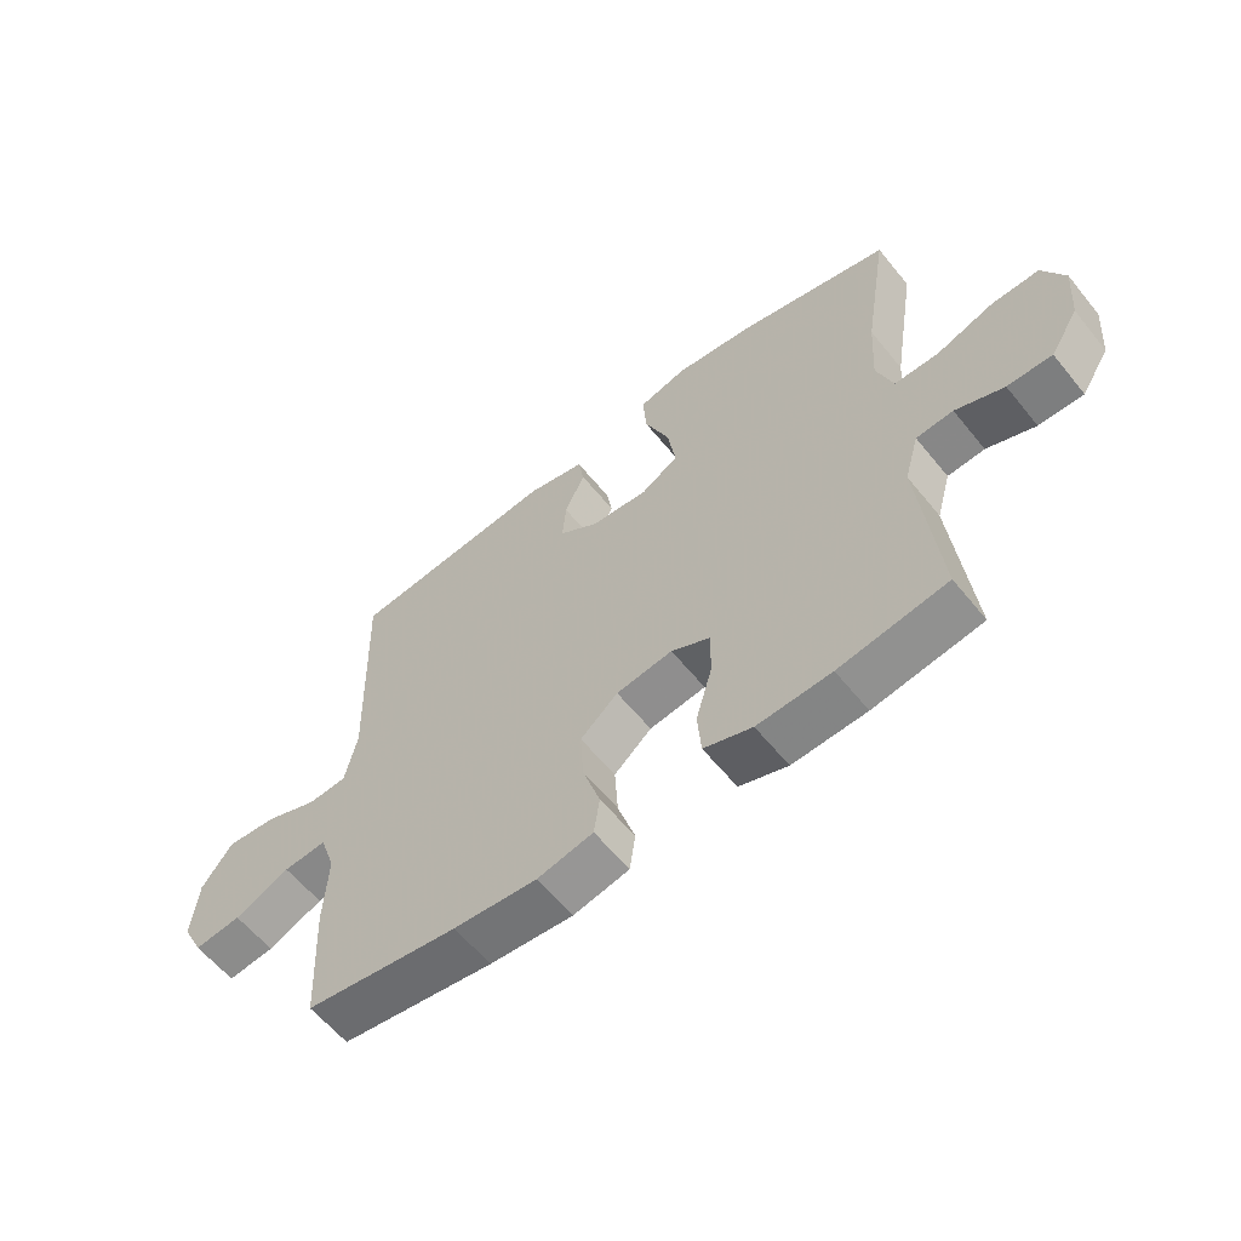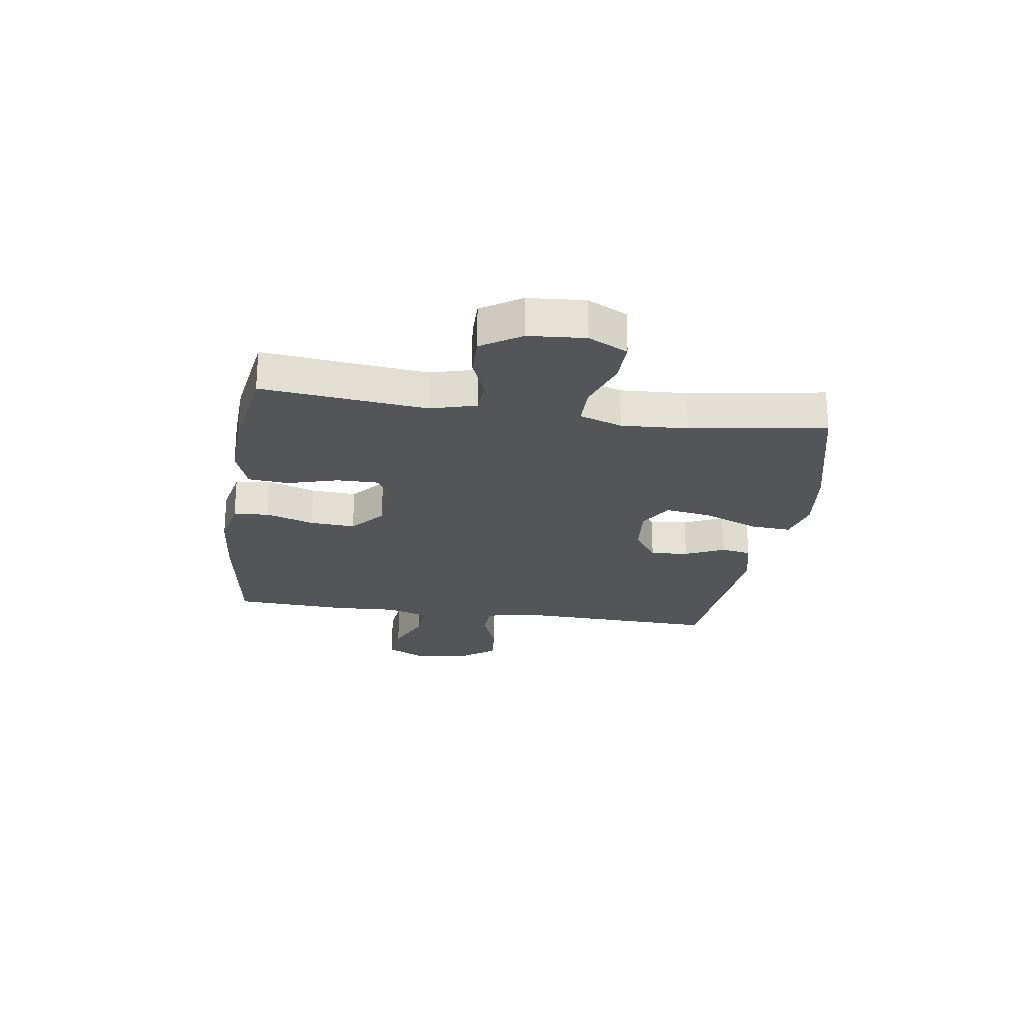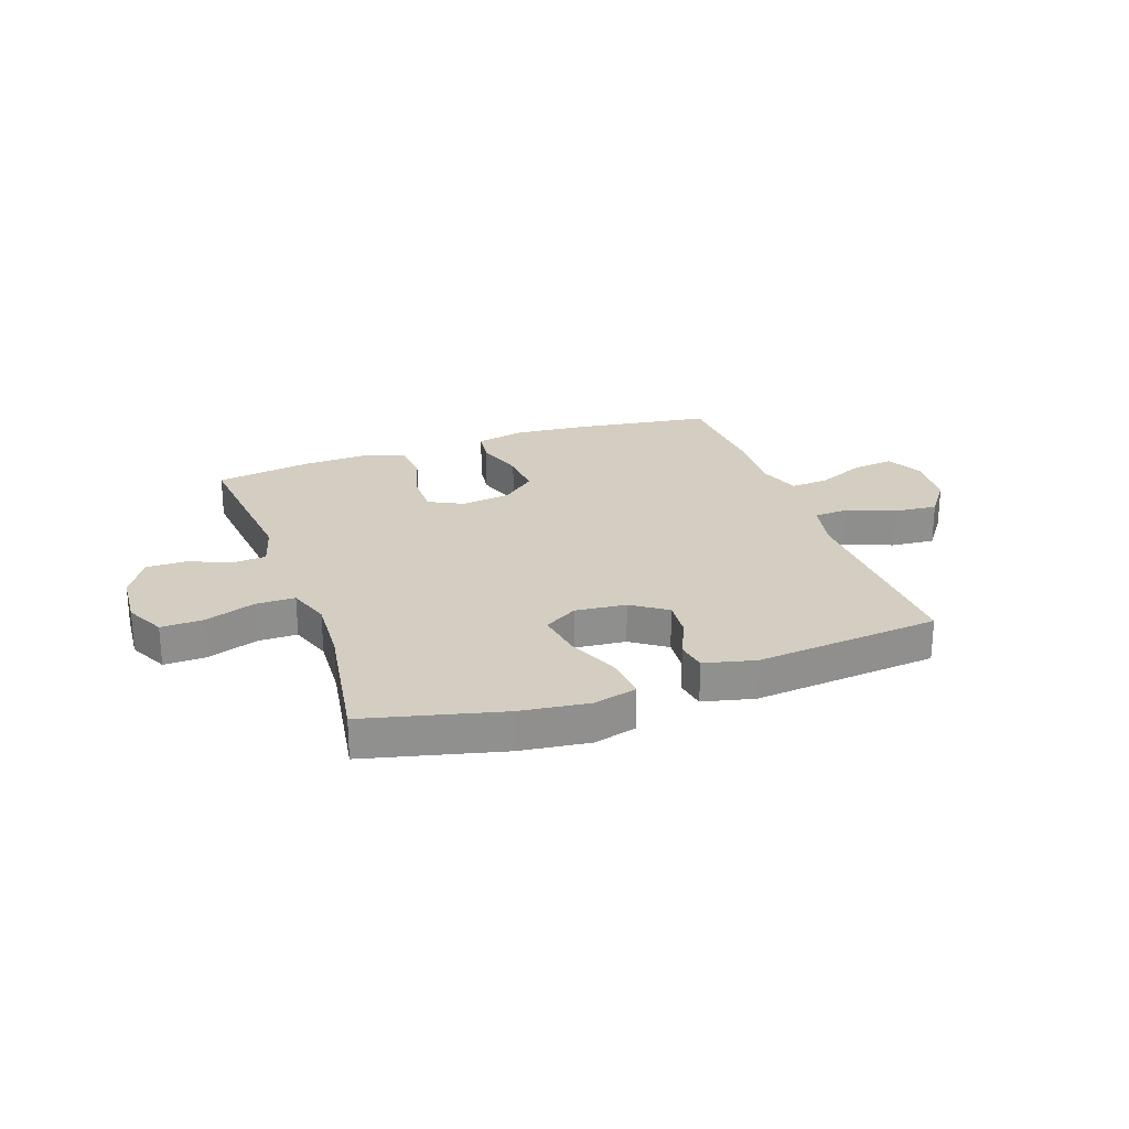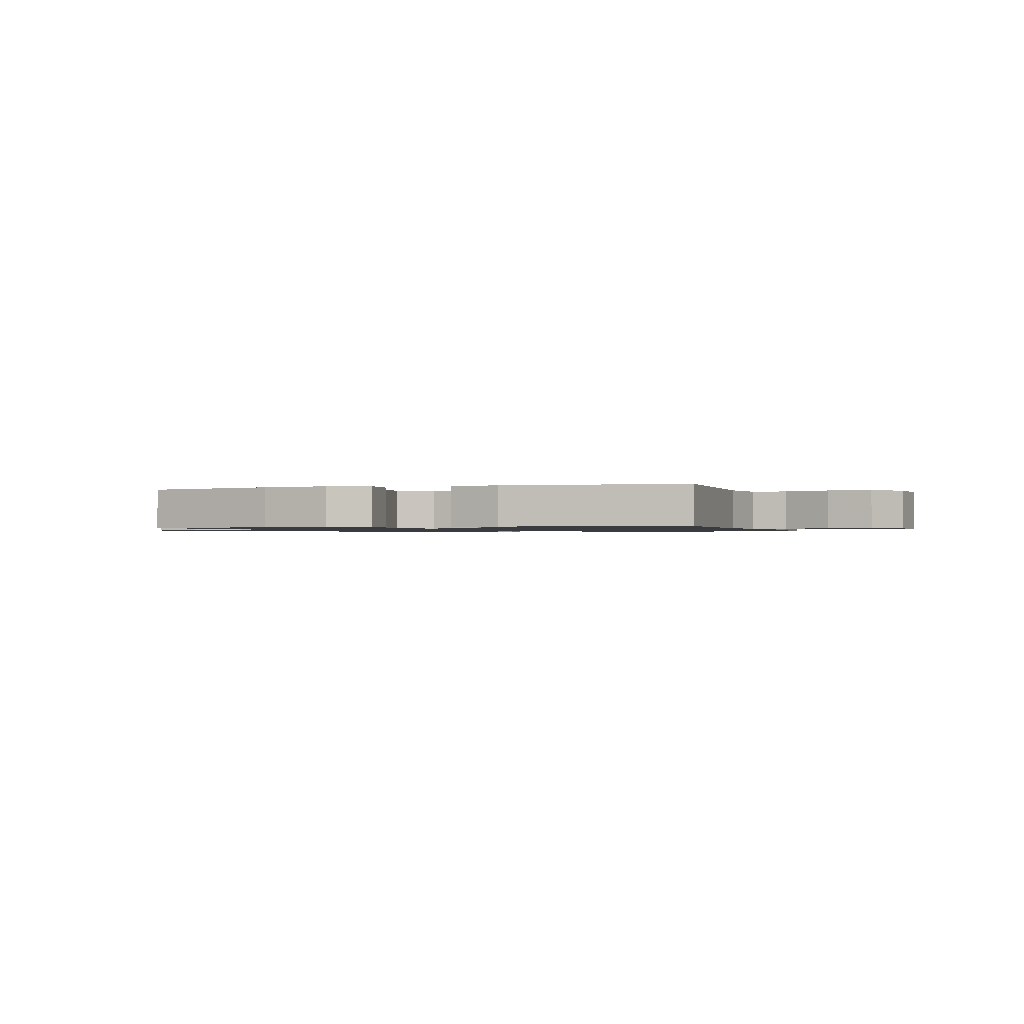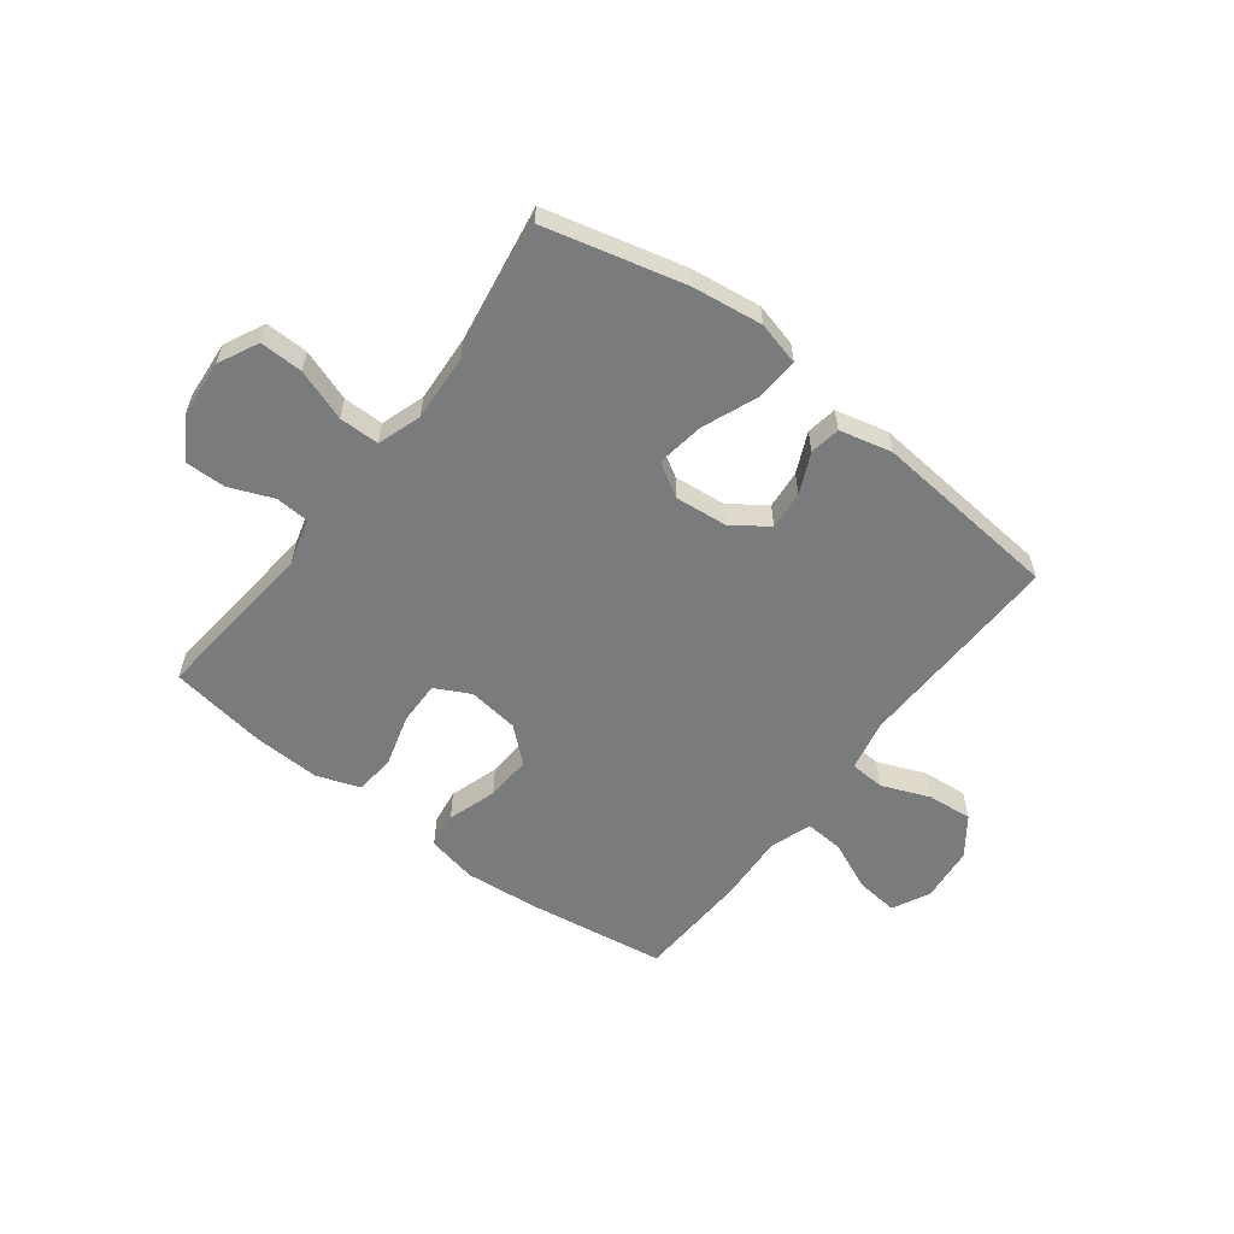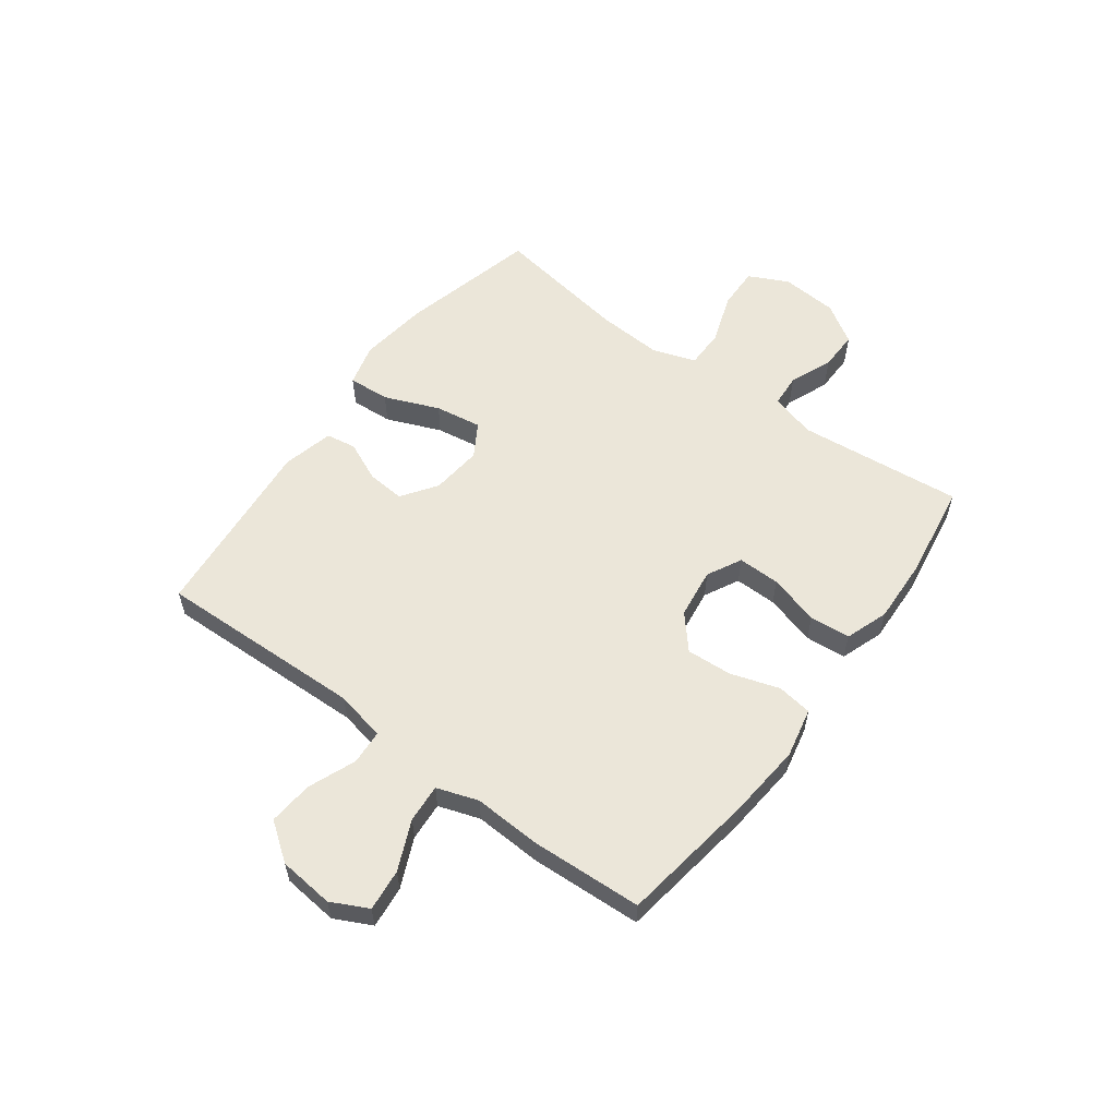
<metadata>
{"format":"obj","ext":"obj","renderer":"f3d","projection":"perspective","resolution":1024,"background":"white","views":[{"elev":-59.9,"azim":-141.2,"up":"+Z"},{"elev":-24.0,"azim":-98.5,"up":"+Y"},{"elev":24.9,"azim":-19.5,"up":"+Y"},{"elev":-1.1,"azim":18.4,"up":"+Y"},{"elev":-58.3,"azim":-37.2,"up":"+Y"},{"elev":57.2,"azim":126.5,"up":"+Y"}]}
</metadata>
<code>
v 0.5 0.07 0.5
v 0.489 0.07 0.128
v 0.508 0.07 0.038
v 0.57 0.07 0.034
v 0.655 0.07 0.068
v 0.735 0.07 0.075
v 0.784 0.07 0.008
v 0.794 0.07 -0.091
v 0.761 0.07 -0.157
v 0.686 0.07 -0.149
v 0.598 0.07 -0.11
v 0.529 0.07 -0.105
v 0.504 0.07 -0.179
v 0.51 0.07 -0.299
v 0.5 0.07 -0.5
v 0.256 0.07 -0.536
v 0.123 0.07 -0.548
v 0.034 0.07 -0.529
v 0.025 0.07 -0.466
v 0.053 0.07 -0.379
v 0.058 0.07 -0.297
v -0.002 0.07 -0.245
v -0.092 0.07 -0.233
v -0.154 0.07 -0.265
v -0.153 0.07 -0.341
v -0.127 0.07 -0.432
v -0.133 0.07 -0.505
v -0.21 0.07 -0.532
v -0.328 0.07 -0.527
v -0.5 0.07 -0.5
v -0.47 0.07 -0.204
v -0.493 0.07 -0.122
v -0.552 0.07 -0.118
v -0.629 0.07 -0.149
v -0.7 0.07 -0.15
v -0.745 0.07 -0.079
v -0.753 0.07 0.023
v -0.718 0.07 0.094
v -0.642 0.07 0.092
v -0.551 0.07 0.06
v -0.48 0.07 0.06
v -0.454 0.07 0.137
v -0.461 0.07 0.256
v -0.5 0.07 0.5
v -0.254 0.07 0.561
v -0.13 0.07 0.577
v -0.053 0.07 0.557
v -0.058 0.07 0.482
v -0.098 0.07 0.384
v -0.111 0.07 0.3
v -0.051 0.07 0.264
v 0.041 0.07 0.273
v 0.104 0.07 0.317
v 0.098 0.07 0.385
v 0.066 0.07 0.456
v 0.075 0.07 0.51
v 0.167 0.07 0.532
v 0.5 0 0.5
v 0.489 0 0.128
v 0.508 0 0.038
v 0.57 0 0.034
v 0.655 0 0.068
v 0.735 0 0.075
v 0.784 0 0.008
v 0.794 0 -0.091
v 0.761 0 -0.157
v 0.686 0 -0.149
v 0.598 0 -0.11
v 0.529 0 -0.105
v 0.504 0 -0.179
v 0.51 0 -0.299
v 0.5 0 -0.5
v 0.256 0 -0.536
v 0.123 0 -0.548
v 0.034 0 -0.529
v 0.025 0 -0.466
v 0.053 0 -0.379
v 0.058 0 -0.297
v -0.002 0 -0.245
v -0.092 0 -0.233
v -0.154 0 -0.265
v -0.153 0 -0.341
v -0.127 0 -0.432
v -0.133 0 -0.505
v -0.21 0 -0.532
v -0.328 0 -0.527
v -0.5 0 -0.5
v -0.47 0 -0.204
v -0.493 0 -0.122
v -0.552 0 -0.118
v -0.629 0 -0.149
v -0.7 0 -0.15
v -0.745 0 -0.079
v -0.753 0 0.023
v -0.718 0 0.094
v -0.642 0 0.092
v -0.551 0 0.06
v -0.48 0 0.06
v -0.454 0 0.137
v -0.461 0 0.256
v -0.5 0 0.5
v -0.254 0 0.561
v -0.13 0 0.577
v -0.053 0 0.557
v -0.058 0 0.482
v -0.098 0 0.384
v -0.111 0 0.3
v -0.051 0 0.264
v 0.041 0 0.273
v 0.104 0 0.317
v 0.098 0 0.385
v 0.066 0 0.456
v 0.075 0 0.51
v 0.167 0 0.532
f 57 1 2
f 56 57 2
f 55 56 2
f 54 55 2
f 53 54 2 3
f 52 53 3
f 51 52 3
f 47 48 49
f 46 47 49
f 45 46 49
f 44 45 49
f 43 44 49
f 42 43 49 50
f 41 42 50 51
f 38 39 40
f 37 38 40
f 36 37 40
f 35 36 40
f 34 35 40
f 33 34 40
f 32 33 40 41
f 41 51 3
f 32 41 3
f 31 32 3
f 29 30 31
f 28 29 31
f 27 28 31
f 26 27 31
f 25 26 31
f 18 19 20
f 17 18 20
f 16 17 20
f 15 16 20
f 14 15 20
f 13 14 20
f 12 13 20 21
f 9 10 11
f 8 9 11
f 7 8 11
f 6 7 11
f 5 6 11
f 4 5 11
f 4 11 12
f 12 21 22
f 4 12 22
f 3 4 22
f 24 25 31
f 23 24 31
f 3 22 23
f 3 23 31
f 59 58 114
f 59 114 113
f 59 113 112
f 59 112 111
f 60 59 111 110
f 60 110 109
f 60 109 108
f 106 105 104
f 106 104 103
f 106 103 102
f 106 102 101
f 106 101 100
f 107 106 100 99
f 108 107 99 98
f 97 96 95
f 97 95 94
f 97 94 93
f 97 93 92
f 97 92 91
f 97 91 90
f 98 97 90 89
f 60 108 98
f 60 98 89
f 60 89 88
f 88 87 86
f 88 86 85
f 88 85 84
f 88 84 83
f 88 83 82
f 77 76 75
f 77 75 74
f 77 74 73
f 77 73 72
f 77 72 71
f 77 71 70
f 78 77 70 69
f 68 67 66
f 68 66 65
f 68 65 64
f 68 64 63
f 68 63 62
f 68 62 61
f 69 68 61
f 79 78 69
f 79 69 61
f 79 61 60
f 88 82 81
f 88 81 80
f 80 79 60
f 88 80 60
f 1 58 59 2
f 2 59 60 3
f 3 60 61 4
f 4 61 62 5
f 5 62 63 6
f 6 63 64 7
f 7 64 65 8
f 8 65 66 9
f 9 66 67 10
f 10 67 68 11
f 11 68 69 12
f 12 69 70 13
f 13 70 71 14
f 14 71 72 15
f 15 72 73 16
f 16 73 74 17
f 17 74 75 18
f 18 75 76 19
f 19 76 77 20
f 20 77 78 21
f 21 78 79 22
f 22 79 80 23
f 23 80 81 24
f 24 81 82 25
f 25 82 83 26
f 26 83 84 27
f 27 84 85 28
f 28 85 86 29
f 29 86 87 30
f 30 87 88 31
f 31 88 89 32
f 32 89 90 33
f 33 90 91 34
f 34 91 92 35
f 35 92 93 36
f 36 93 94 37
f 37 94 95 38
f 38 95 96 39
f 39 96 97 40
f 40 97 98 41
f 41 98 99 42
f 42 99 100 43
f 43 100 101 44
f 44 101 102 45
f 45 102 103 46
f 46 103 104 47
f 47 104 105 48
f 48 105 106 49
f 49 106 107 50
f 50 107 108 51
f 51 108 109 52
f 52 109 110 53
f 53 110 111 54
f 54 111 112 55
f 55 112 113 56
f 56 113 114 57
f 57 114 58 1

</code>
